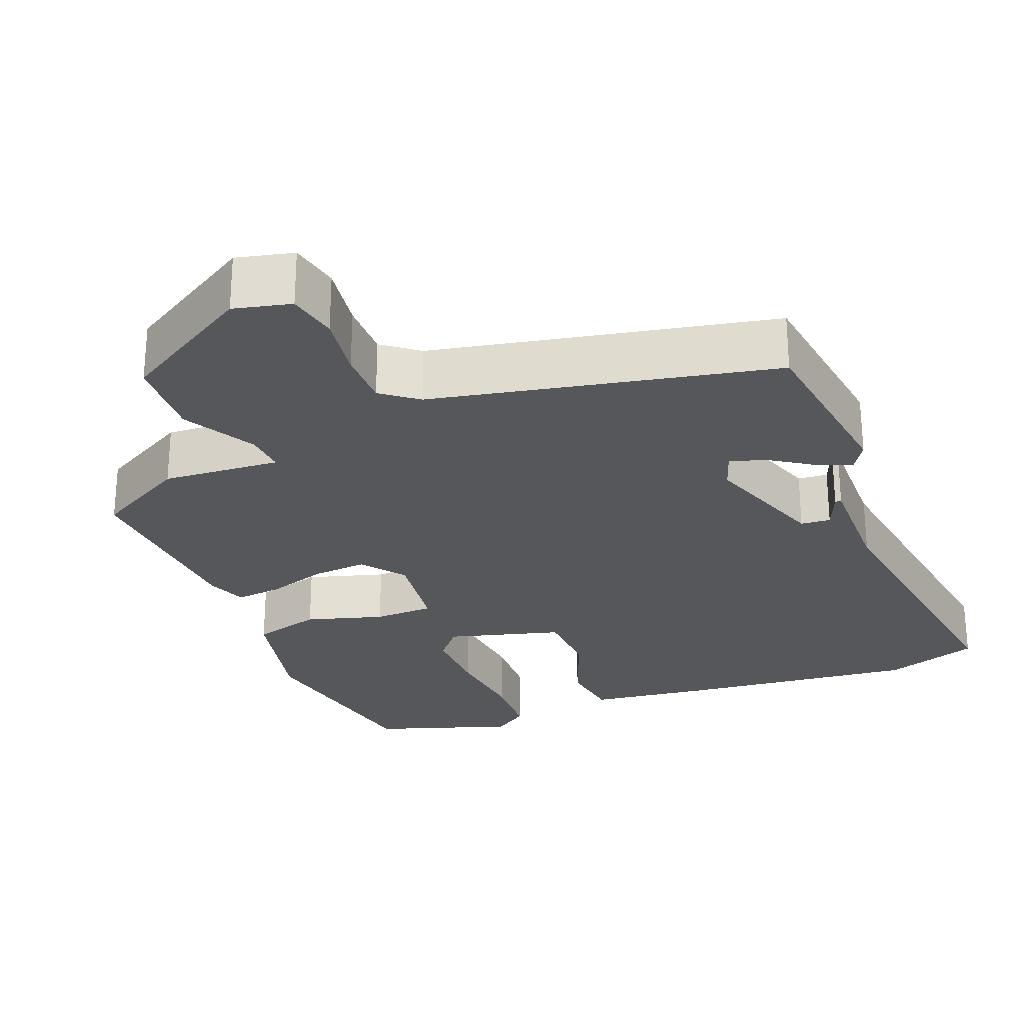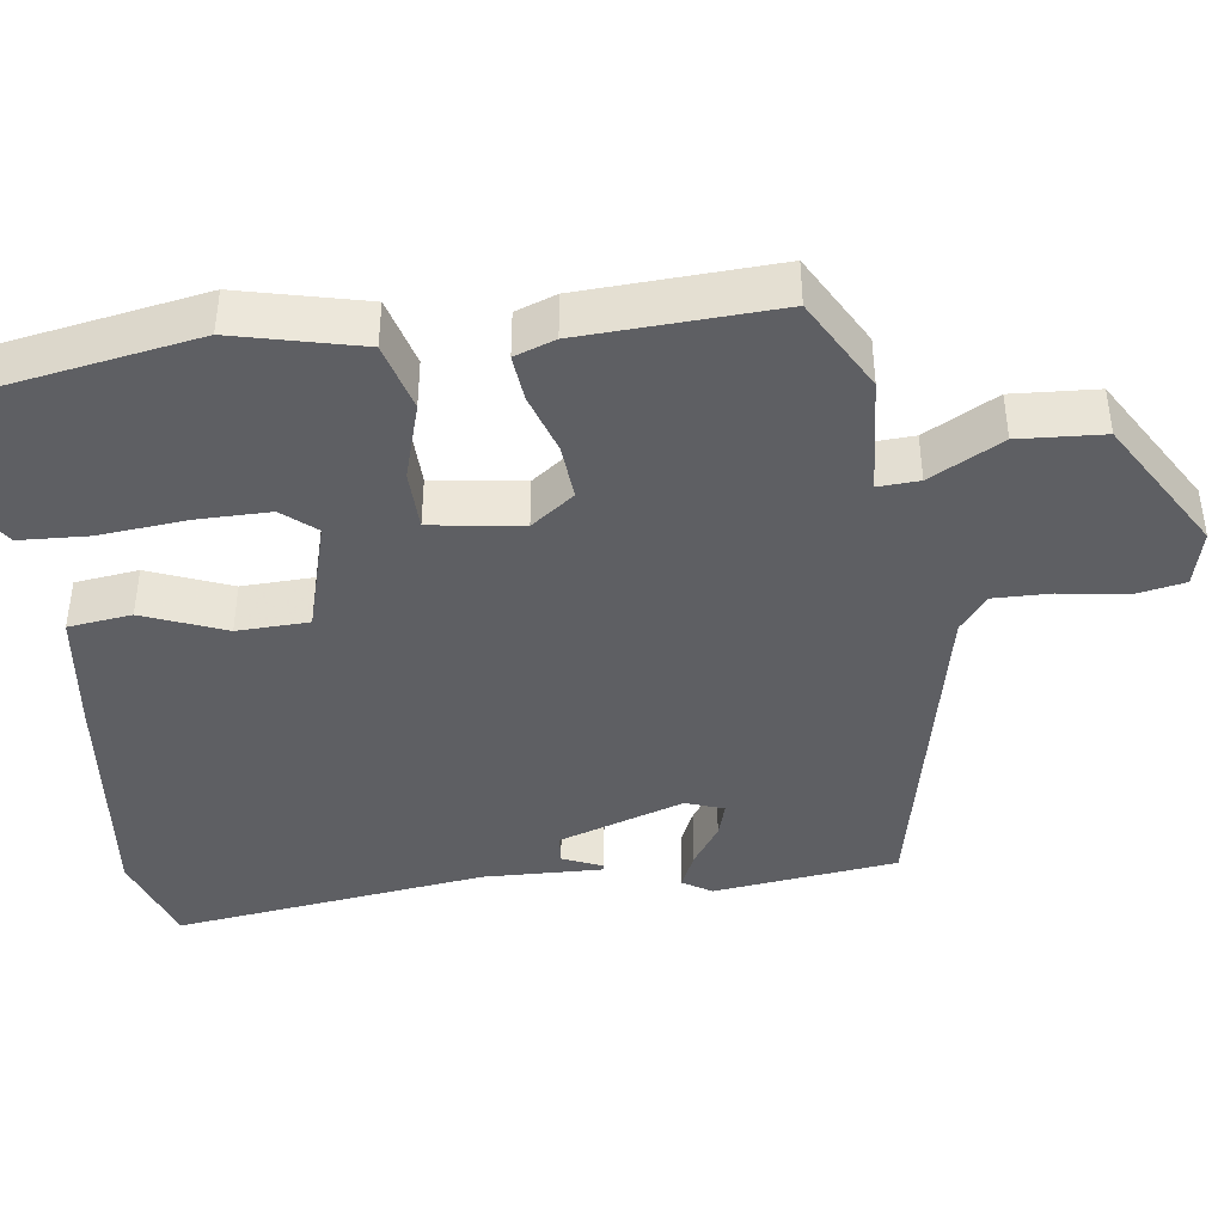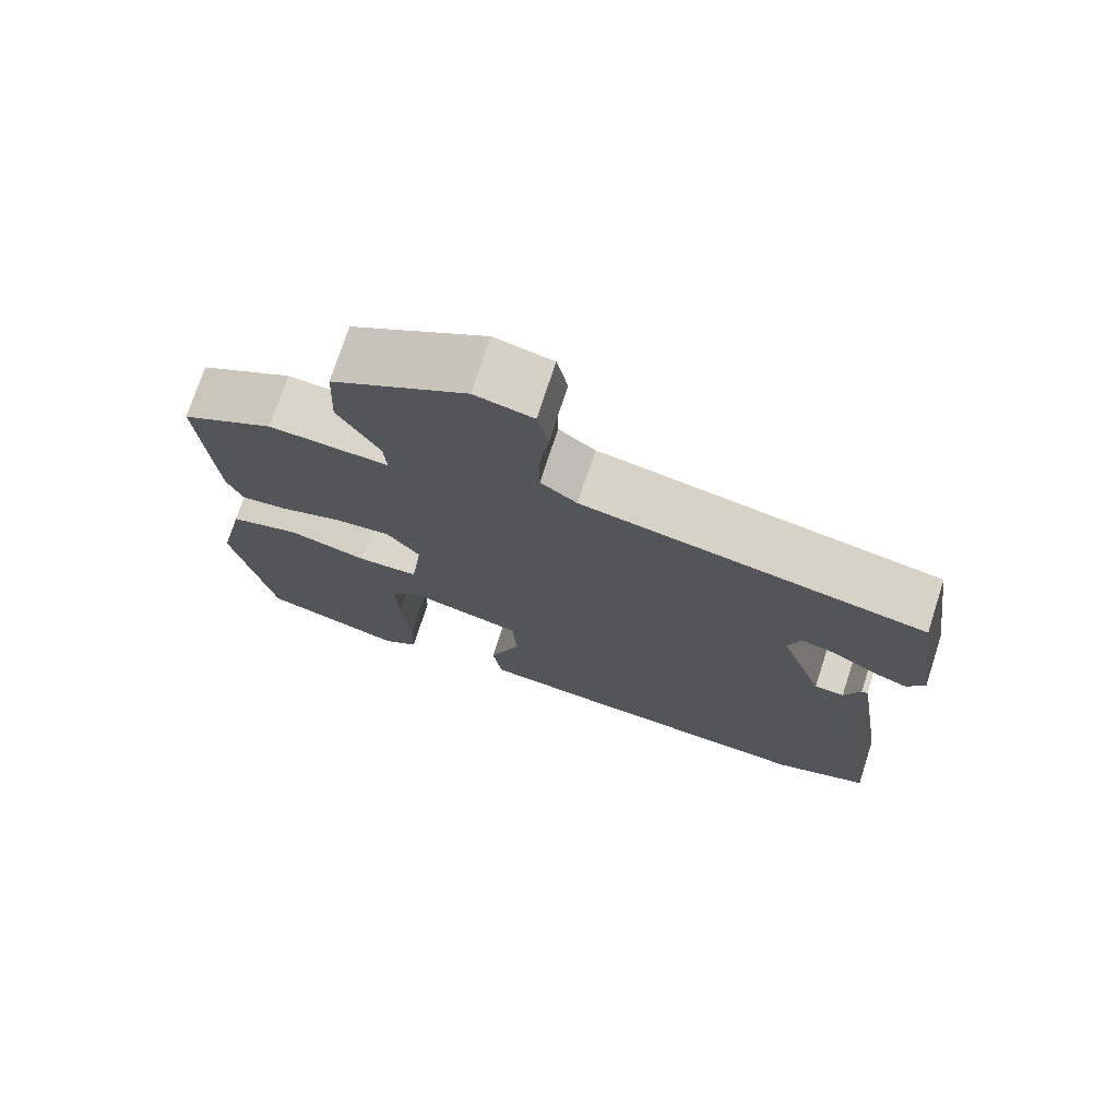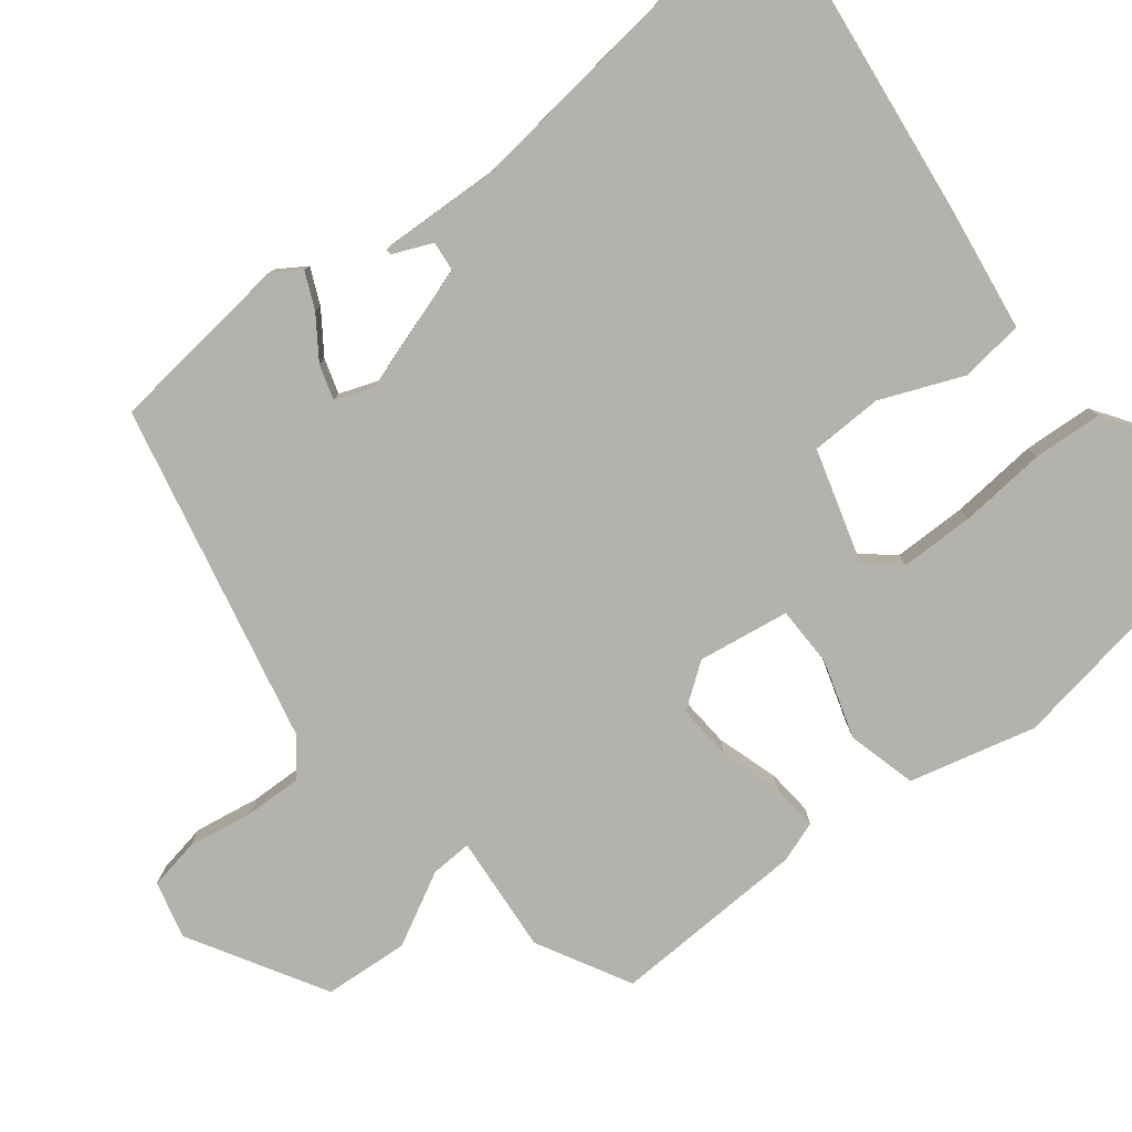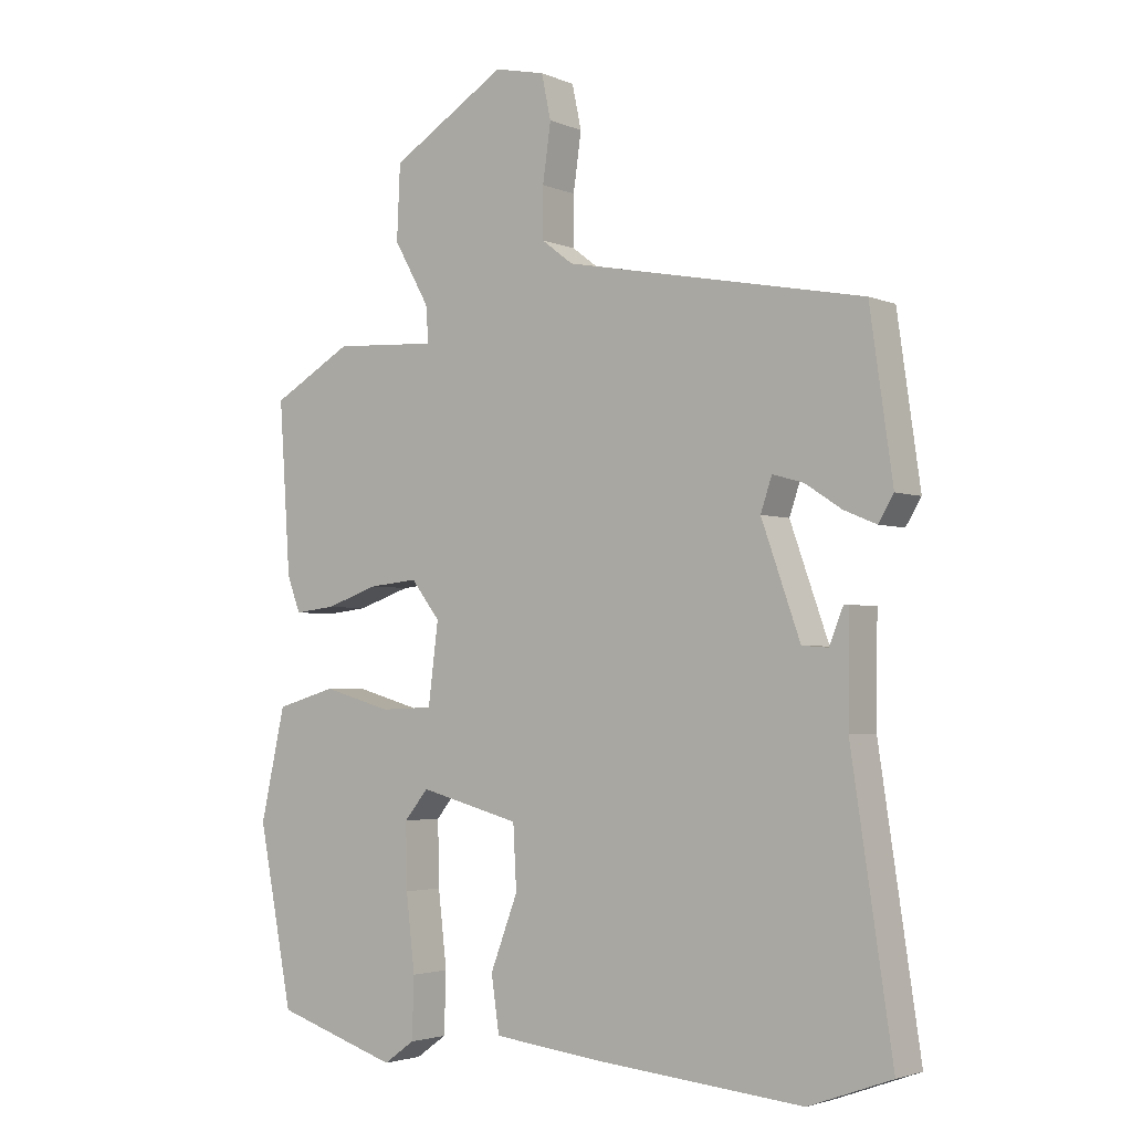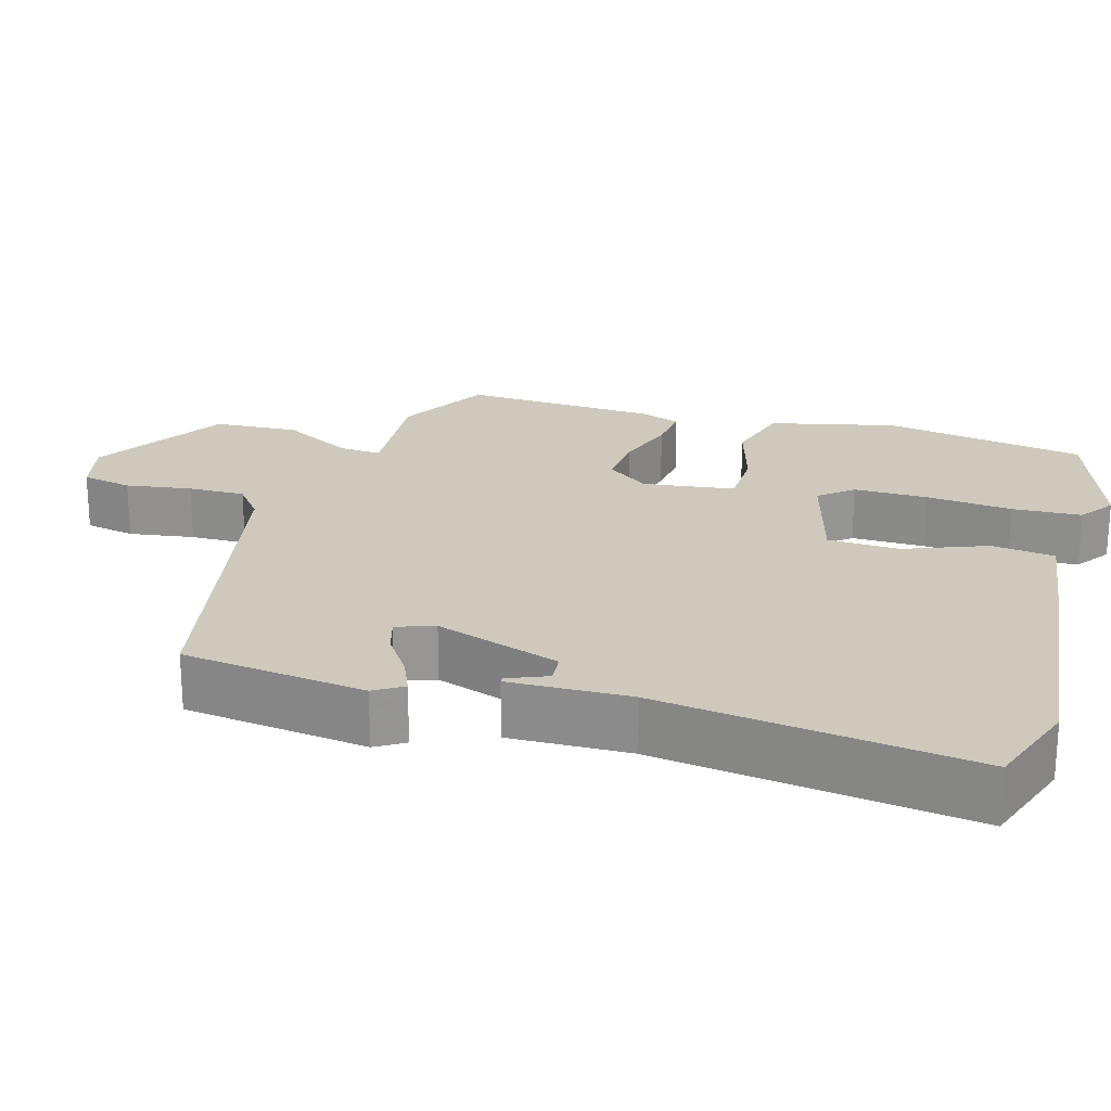
<metadata>
{"format":"obj","ext":"obj","renderer":"f3d","projection":"perspective","resolution":1024,"background":"white","views":[{"elev":-26.4,"azim":21.1,"up":"+Y"},{"elev":-41.7,"azim":-83.4,"up":"+Y"},{"elev":74.2,"azim":17.9,"up":"+Z"},{"elev":-79.5,"azim":126.6,"up":"+Y"},{"elev":-3.0,"azim":36.1,"up":"+Z"},{"elev":22.5,"azim":105.6,"up":"+Y"}]}
</metadata>
<code>
v 0.483 0.07 0.447
v 0.517 0.07 0.206
v 0.494 0.07 0.168
v 0.446 0.07 0.188
v 0.391 0.07 0.224
v 0.345 0.07 0.237
v 0.328 0.07 0.187
v 0.386 0.07 0.023
v 0.425 0.07 0.02
v 0.446 0.07 0.072
v 0.454 0.07 0.072
v 0.452 0.07 -0.086
v 0.513 0.07 -0.495
v 0.389 0.07 -0.54
v 0.078 0.07 -0.511
v -0.084 0.07 -0.492
v -0.096 0.07 -0.409
v -0.055 0.07 -0.301
v -0.06 0.07 -0.207
v -0.21 0.07 -0.167
v -0.246 0.07 -0.211
v -0.244 0.07 -0.308
v -0.231 0.07 -0.421
v -0.234 0.07 -0.512
v -0.28 0.07 -0.545
v -0.463 0.07 -0.486
v -0.514 0.07 -0.221
v -0.477 0.07 -0.055
v -0.387 0.07 -0.029
v -0.285 0.07 -0.058
v -0.206 0.07 -0.055
v -0.191 0.07 0.065
v -0.234 0.07 0.121
v -0.307 0.07 0.114
v -0.386 0.07 0.087
v -0.447 0.07 0.08
v -0.467 0.07 0.133
v -0.484 0.07 0.388
v -0.364 0.07 0.457
v -0.209 0.07 0.448
v -0.213 0.07 0.502
v -0.266 0.07 0.596
v -0.261 0.07 0.707
v -0.088 0.07 0.814
v -0.013 0.07 0.797
v 0.001 0.07 0.731
v -0.011 0.07 0.645
v -0.011 0.07 0.57
v 0.036 0.07 0.534
v 0.483 0 0.447
v 0.517 0 0.206
v 0.494 0 0.168
v 0.446 0 0.188
v 0.391 0 0.224
v 0.345 0 0.237
v 0.328 0 0.187
v 0.386 0 0.023
v 0.425 0 0.02
v 0.446 0 0.072
v 0.454 0 0.072
v 0.452 0 -0.086
v 0.513 0 -0.495
v 0.389 0 -0.54
v 0.078 0 -0.511
v -0.084 0 -0.492
v -0.096 0 -0.409
v -0.055 0 -0.301
v -0.06 0 -0.207
v -0.21 0 -0.167
v -0.246 0 -0.211
v -0.244 0 -0.308
v -0.231 0 -0.421
v -0.234 0 -0.512
v -0.28 0 -0.545
v -0.463 0 -0.486
v -0.514 0 -0.221
v -0.477 0 -0.055
v -0.387 0 -0.029
v -0.285 0 -0.058
v -0.206 0 -0.055
v -0.191 0 0.065
v -0.234 0 0.121
v -0.307 0 0.114
v -0.386 0 0.087
v -0.447 0 0.08
v -0.467 0 0.133
v -0.484 0 0.388
v -0.364 0 0.457
v -0.209 0 0.448
v -0.213 0 0.502
v -0.266 0 0.596
v -0.261 0 0.707
v -0.088 0 0.814
v -0.013 0 0.797
v 0.001 0 0.731
v -0.011 0 0.645
v -0.011 0 0.57
v 0.036 0 0.534
f 44 45 46 47
f 44 47 48
f 41 42 43 44
f 40 41 44 48
f 37 38 39 40
f 37 40 48 49
f 34 35 36 37
f 33 34 37 49
f 27 28 29 30
f 27 30 31
f 26 27 31
f 22 23 24 25
f 21 22 25 26
f 15 16 17 18
f 15 18 19
f 12 13 14 15
f 12 15 19
f 9 10 11 12
f 8 9 12 19
f 7 8 19 20
f 2 3 4 5
f 2 5 6
f 1 2 6
f 32 33 49 1
f 21 26 31
f 20 21 31
f 6 7 20 31
f 1 6 31 32
f 96 95 94 93
f 97 96 93
f 93 92 91 90
f 97 93 90 89
f 89 88 87 86
f 98 97 89 86
f 86 85 84 83
f 98 86 83 82
f 79 78 77 76
f 80 79 76
f 80 76 75
f 74 73 72 71
f 75 74 71 70
f 67 66 65 64
f 68 67 64
f 64 63 62 61
f 68 64 61
f 61 60 59 58
f 68 61 58 57
f 69 68 57 56
f 54 53 52 51
f 55 54 51
f 55 51 50
f 50 98 82 81
f 80 75 70
f 80 70 69
f 80 69 56 55
f 81 80 55 50
f 1 50 51 2
f 2 51 52 3
f 3 52 53 4
f 4 53 54 5
f 5 54 55 6
f 6 55 56 7
f 7 56 57 8
f 8 57 58 9
f 9 58 59 10
f 10 59 60 11
f 11 60 61 12
f 12 61 62 13
f 13 62 63 14
f 14 63 64 15
f 15 64 65 16
f 16 65 66 17
f 17 66 67 18
f 18 67 68 19
f 19 68 69 20
f 20 69 70 21
f 21 70 71 22
f 22 71 72 23
f 23 72 73 24
f 24 73 74 25
f 25 74 75 26
f 26 75 76 27
f 27 76 77 28
f 28 77 78 29
f 29 78 79 30
f 30 79 80 31
f 31 80 81 32
f 32 81 82 33
f 33 82 83 34
f 34 83 84 35
f 35 84 85 36
f 36 85 86 37
f 37 86 87 38
f 38 87 88 39
f 39 88 89 40
f 40 89 90 41
f 41 90 91 42
f 42 91 92 43
f 43 92 93 44
f 44 93 94 45
f 45 94 95 46
f 46 95 96 47
f 47 96 97 48
f 48 97 98 49
f 49 98 50 1

</code>
